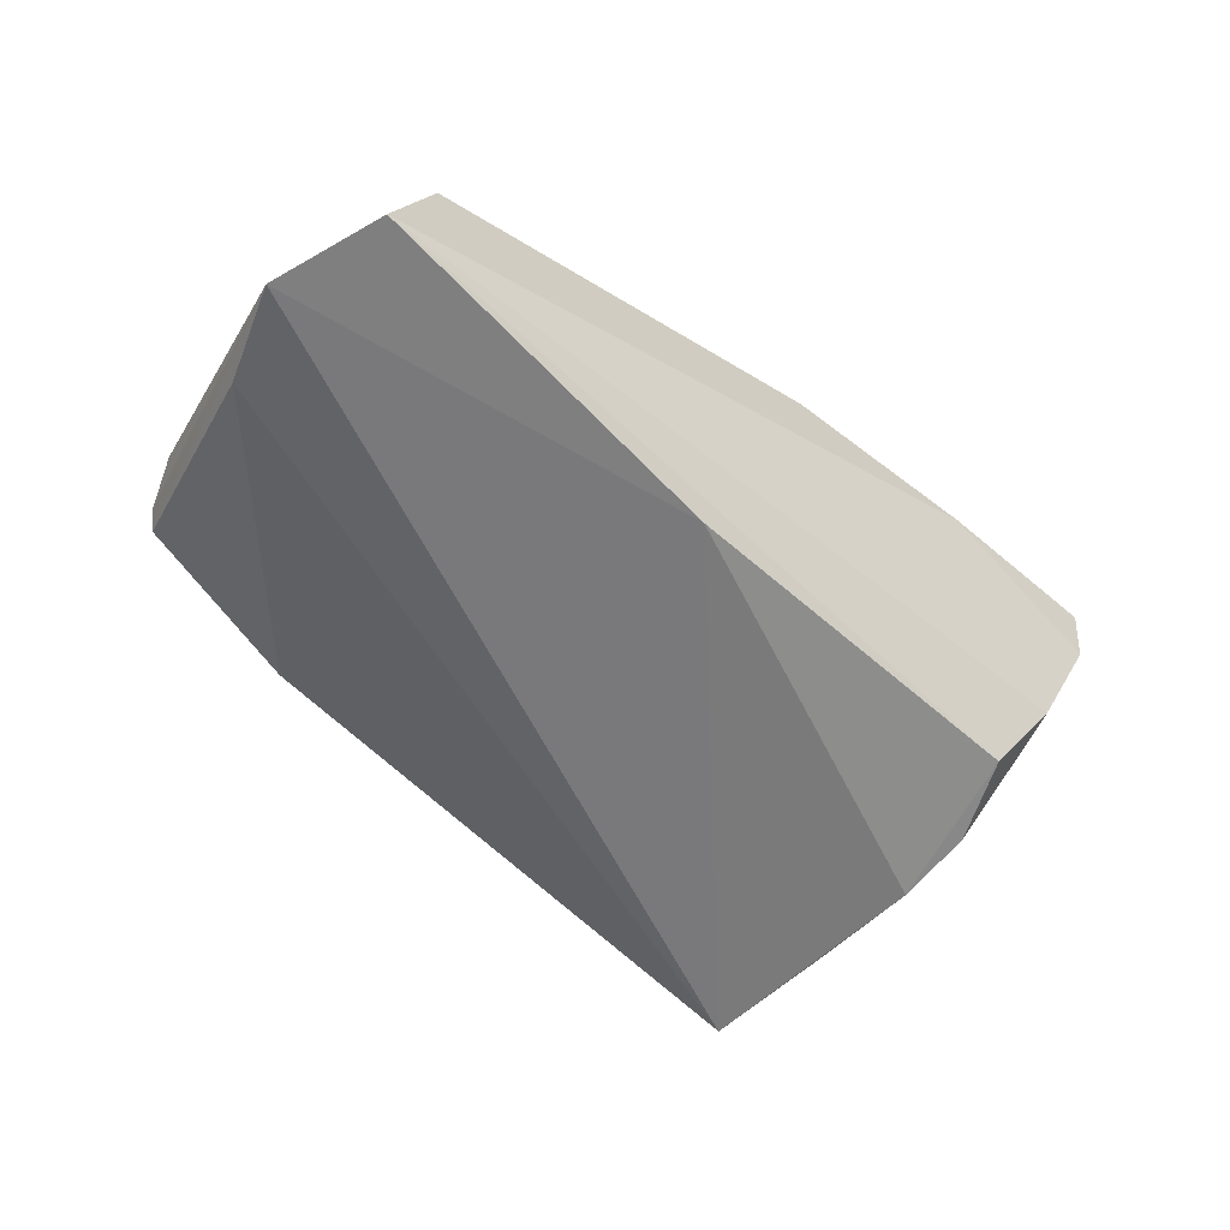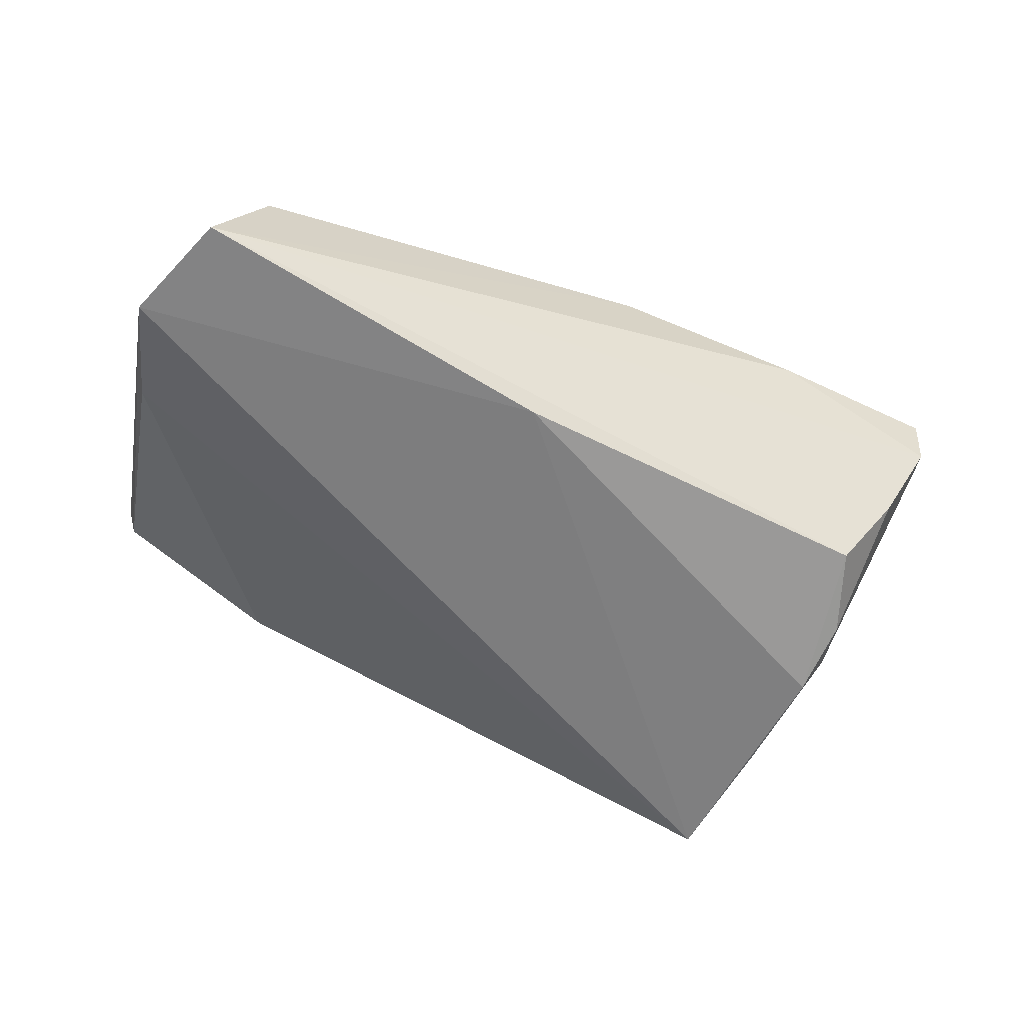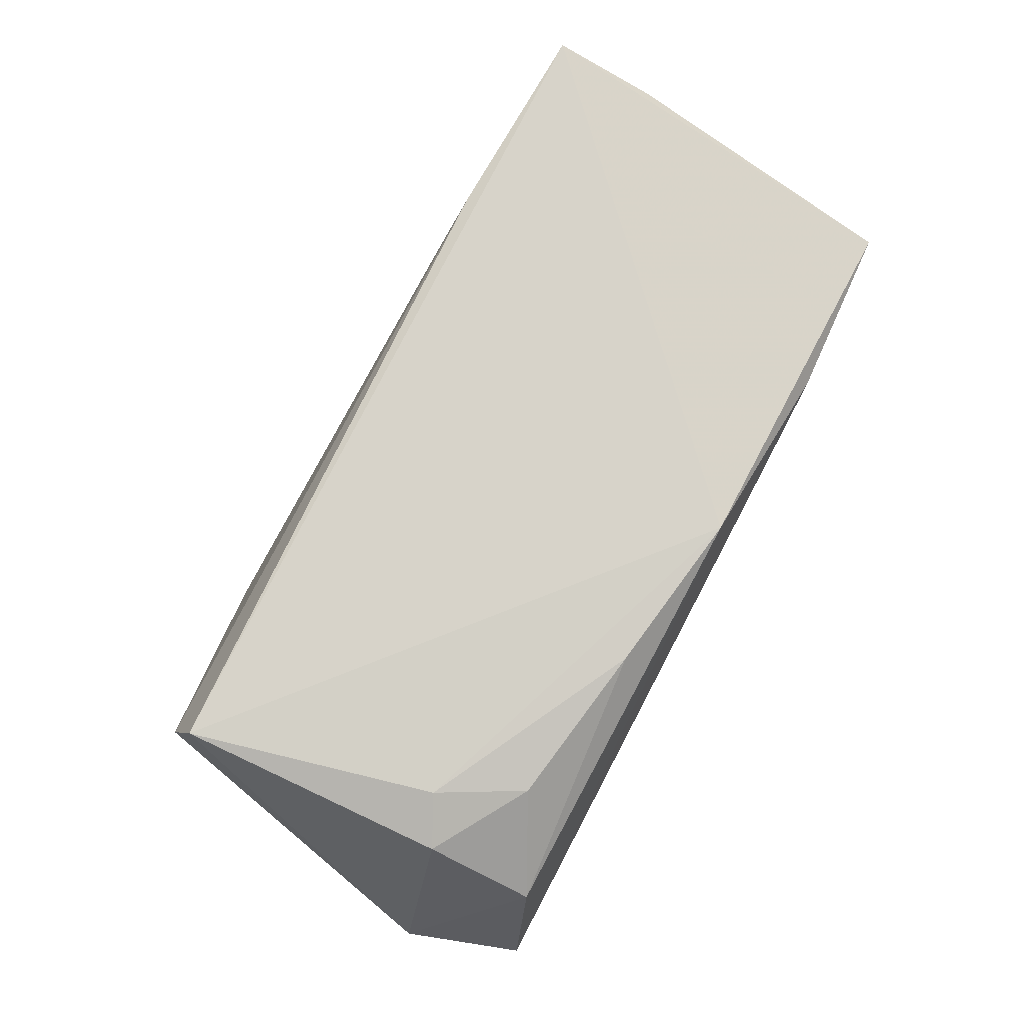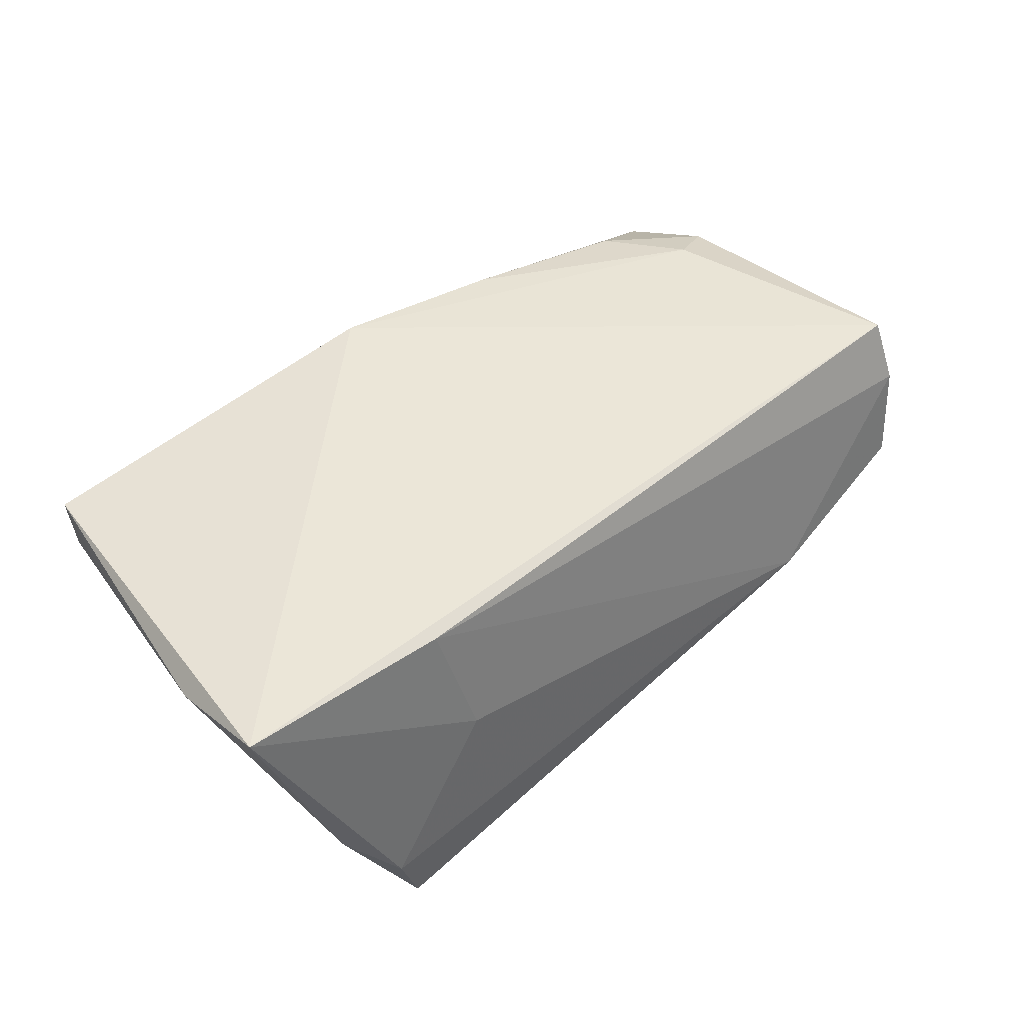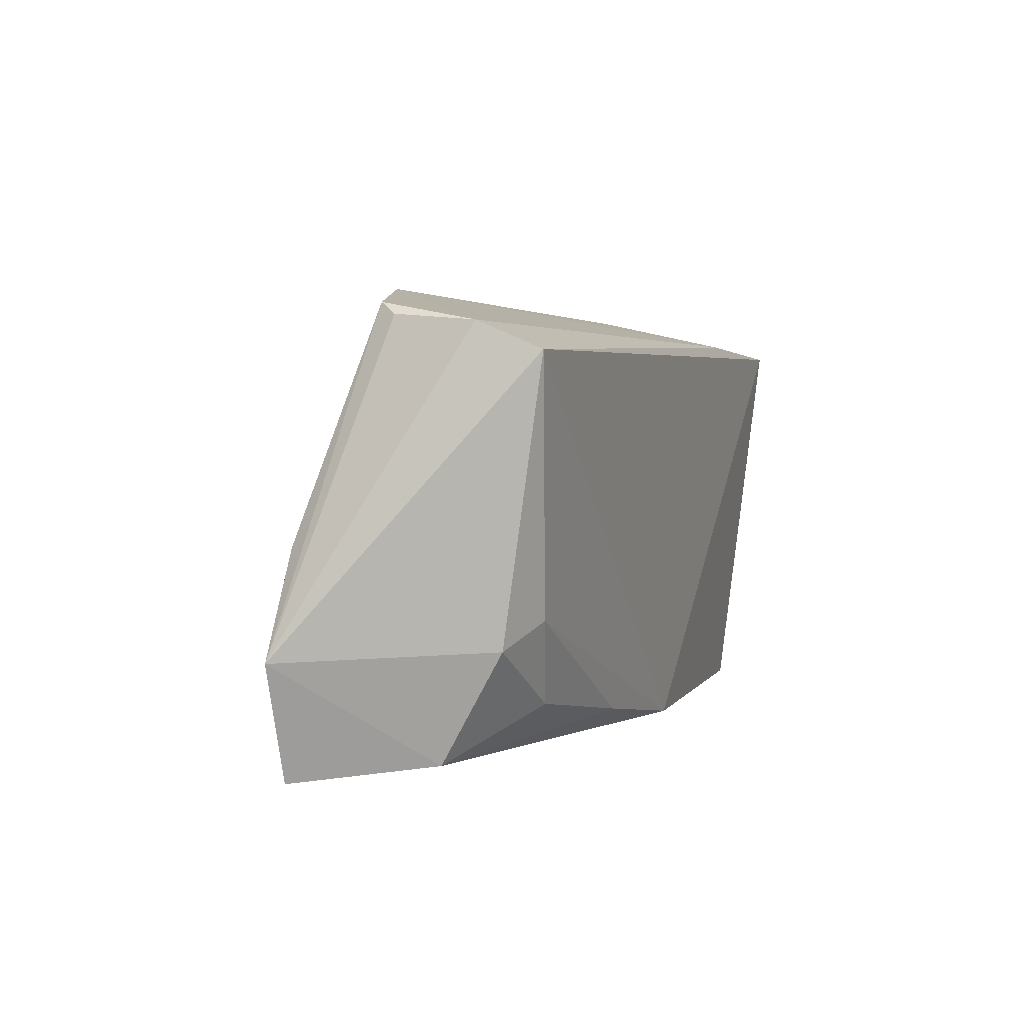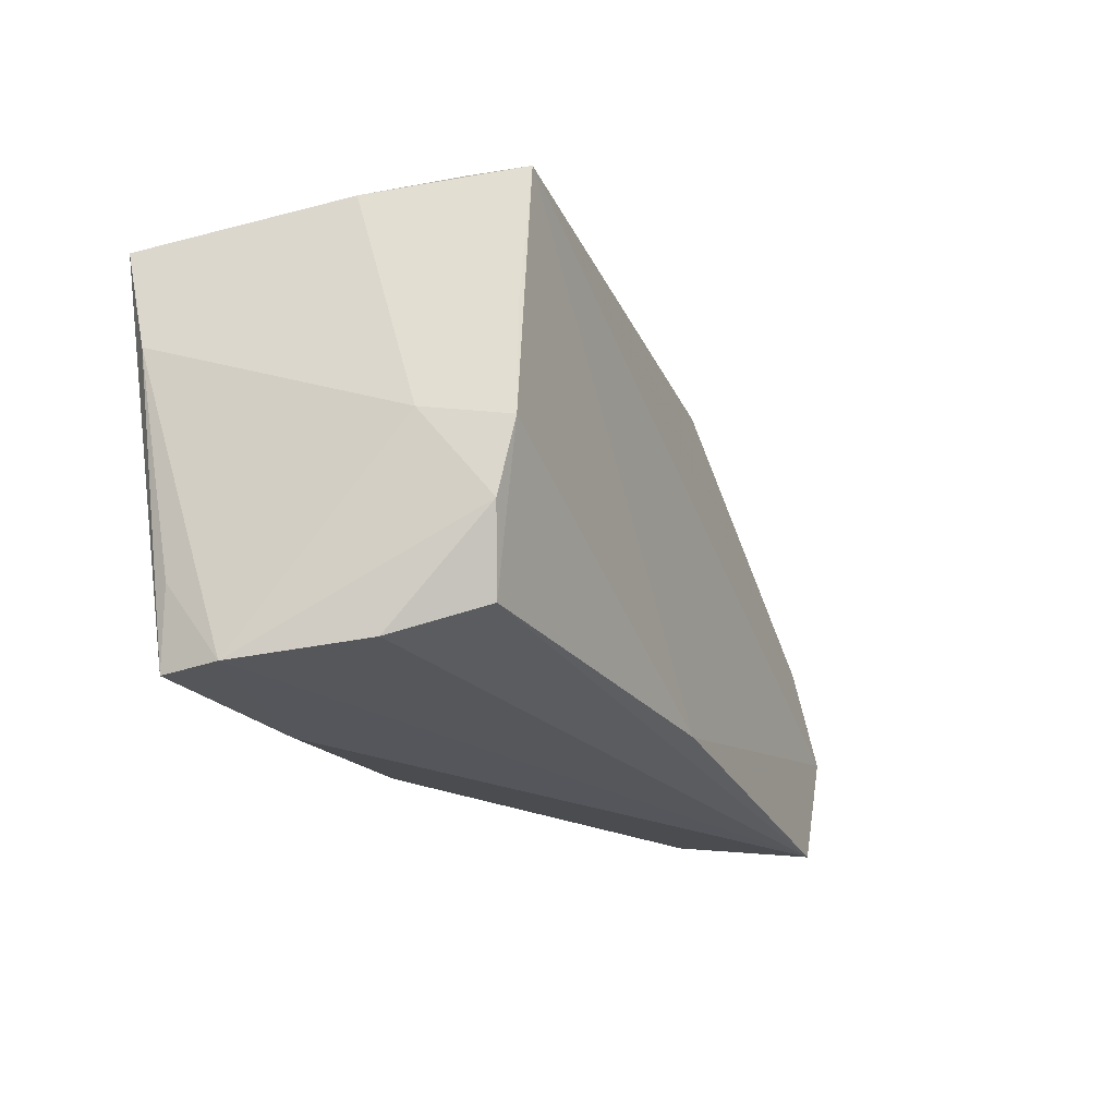
<metadata>
{"format":"obj","ext":"obj","renderer":"f3d","projection":"perspective","resolution":1024,"background":"white","views":[{"elev":-53.4,"azim":-39.5,"up":"+Z"},{"elev":-56.8,"azim":-23.5,"up":"+Z"},{"elev":76.4,"azim":-62.3,"up":"+Z"},{"elev":49.4,"azim":140.3,"up":"+Z"},{"elev":2.7,"azim":-70.0,"up":"+Y"},{"elev":-21.3,"azim":121.6,"up":"+Y"}]}
</metadata>
<code>
v 0.04346 -0.0008241 -0.01412
v 0.02748 0.02315 0.01786
v -0.01069 -0.02344 -0.01722
v -0.05595 -0.02816 -0.01064
v 0.05399 0.009106 0.01479
v 0.03896 -0.01111 -0.02139
v 0.03792 0.01181 -0.02331
v 0.03638 0.02859 -0.02394
v 0.05059 -0.0175 0.01205
v -0.0521 0.02426 0.001206
v -0.01761 -0.02367 0.01591
v 0.03859 0.02849 -0.01648
v -0.03806 -0.02035 0.01401
v 0.04904 -0.02708 0.01336
v 0.003086 -0.02685 0.01686
v -0.04394 -0.01006 0.016
v 0.02726 -0.02833 0.01307
v -0.0495 -0.0262 0.005645
v -0.03029 0.02859 -0.007916
v 0.03843 -0.002015 -0.02347
v 0.04511 0.02577 -0.006773
v 0.04865 -0.02662 0.005921
v -0.05086 0.02568 -0.0008777
v 0.02439 0.02673 0.001932
v -0.05175 0.02017 0.01848
v 0.03531 -0.02099 -0.01924
v 0.04158 -0.02464 -0.009111
v -0.06077 -0.01407 -0.01054
v -0.05005 -0.01302 0.01315
v -0.05227 0.02345 0.01084
v 0.05331 0.0221 0.01848
v -0.05668 -0.00157 -0.009247
v 0.01535 0.02859 -0.01633
f 28 8 3
f 31 14 5
f 5 14 9
f 20 3 8
f 26 3 20
f 28 23 32
f 32 23 19
f 32 8 28
f 19 8 32
f 10 23 28
f 19 23 30
f 23 10 30
f 28 25 30
f 30 10 28
f 21 31 5
f 5 1 21
f 21 1 8
f 12 21 8
f 31 21 12
f 29 25 28
f 15 31 25
f 14 31 15
f 8 1 7
f 7 20 8
f 1 20 7
f 26 20 6
f 6 27 26
f 6 20 1
f 24 12 19
f 31 12 24
f 33 8 19
f 19 12 33
f 33 12 8
f 16 15 25
f 25 29 16
f 16 29 13
f 18 29 28
f 13 29 18
f 14 15 17
f 19 30 2
f 2 24 19
f 31 24 2
f 25 31 2
f 2 30 25
f 11 16 13
f 15 16 11
f 13 18 11
f 11 18 15
f 14 17 22
f 22 9 14
f 22 1 5
f 5 9 22
f 22 6 1
f 27 6 22
f 27 22 4
f 4 22 17
f 4 3 26
f 26 27 4
f 4 18 28
f 15 18 4
f 4 17 15
f 28 3 4

</code>
